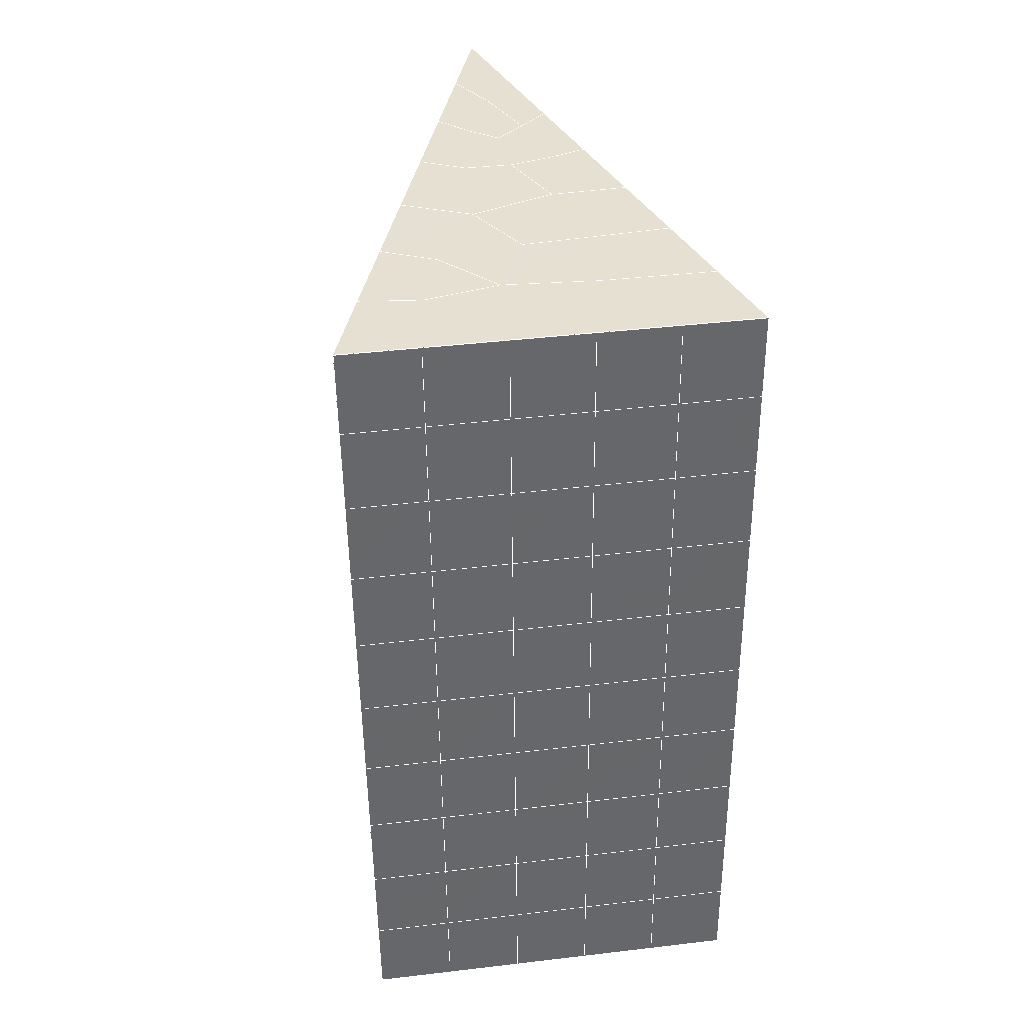
<metadata>
{"format":"obj","ext":"obj","renderer":"f3d","projection":"perspective","resolution":1024,"background":"white","views":[{"elev":42.5,"azim":172.0,"up":"+Z"}]}
</metadata>
<code>
v 49 21.5 20.7
v 51 21.5 20.7
v 50.89 19.56 20.57
v 49.04 19.25 20.54
v 49 21.35 22.9
v 51 21.35 22.9
v 49 21.19 25.09
v 51 21.19 25.09
v 49 21.04 27.29
v 51 21.04 27.29
v 49 20.89 29.48
v 51 20.89 29.48
v 49 20.73 31.68
v 51 20.73 31.68
v 49 20.58 33.87
v 51 20.58 33.87
v 49 20.43 36.06
v 51 20.43 36.07
v 49 20.27 38.26
v 51 20.27 38.26
v 49 20.12 40.45
v 51 20.12 40.45
v 49 19.97 42.65
v 51 19.97 42.65
v 48.58 17.8 42.5
v 50.89 17.64 42.49
v 48.54 15.82 42.36
v 50.12 15.91 42.36
v 49.04 13.61 42.2
v 51.12 14.29 42.25
v 49.84 11.94 42.09
v 51.02 11.92 42.09
v 49.96 10.46 41.98
v 50.69 9.95 41.95
v 49.26 9.883 41.94
v 49.99 8.278 41.83
v 48.57 9.279 41.9
v 49.29 7.141 41.75
v 48.57 9.432 39.71
v 49.29 7.295 39.56
v 48.57 9.585 37.51
v 49.29 7.448 37.36
v 48.57 9.739 35.32
v 49.29 7.601 35.17
v 48.57 9.893 33.12
v 49.29 7.755 32.97
v 48.57 10.05 30.93
v 49.29 7.909 30.78
v 48.57 10.2 28.73
v 49.29 8.062 28.58
v 48.57 10.35 26.54
v 49.29 8.215 26.39
v 48.57 10.51 24.34
v 49.29 8.369 24.2
v 48.57 10.66 22.15
v 49.29 8.522 22
v 48.57 10.81 19.95
v 49.29 8.676 19.81
v 50.01 11.19 19.98
v 50 9.297 19.85
v 51.43 10.81 19.96
v 50.71 8.676 19.81
v 51.43 10.66 22.15
v 50.71 8.522 22
v 51.43 10.51 24.34
v 50.71 8.369 24.2
v 51.43 10.35 26.54
v 50.71 8.216 26.39
v 51.43 10.2 28.73
v 50.71 8.062 28.58
v 51.43 10.05 30.93
v 50.71 7.908 30.78
v 51.43 9.893 33.12
v 50.71 7.755 32.97
v 51.43 9.739 35.32
v 50.71 7.601 35.17
v 51.43 9.586 37.51
v 50.71 7.448 37.36
v 51.43 9.432 39.71
v 50.71 7.294 39.56
v 51.43 9.279 41.9
v 50.71 7.141 41.75
v 52.14 11.42 42.05
v 52.14 11.57 39.86
v 52.14 11.72 37.66
v 52.14 11.88 35.47
v 52.14 12.03 33.27
v 52.14 12.18 31.08
v 52.14 12.34 28.88
v 52.14 12.49 26.69
v 52.14 12.64 24.49
v 52.14 12.8 22.3
v 52.14 12.95 20.1
v 50.04 13.81 20.16
v 47.86 12.95 20.1
v 47.86 12.8 22.3
v 47.86 12.64 24.49
v 47.86 12.49 26.69
v 47.86 12.34 28.88
v 47.86 12.18 31.08
v 47.86 12.03 33.27
v 47.86 11.88 35.47
v 47.86 11.72 37.66
v 47.86 11.57 39.86
v 47.86 11.42 42.05
v 48.84 11.72 42.07
v 50 5.004 41.6
v 50 5.157 39.41
v 50 5.311 37.21
v 50 5.464 35.02
v 50 5.617 32.82
v 50 5.771 30.63
v 50 5.924 28.43
v 50 6.078 26.24
v 50 6.231 24.05
v 50 6.385 21.85
v 50 6.538 19.66
v 51.49 15.82 20.31
v 52.86 15.09 20.25
v 52.19 17.55 20.43
v 53.57 17.23 20.4
v 52.62 19.53 20.56
v 54.29 19.36 20.55
v 53 21.5 20.7
v 55 21.5 20.7
v 53 21.35 22.9
v 55 21.35 22.9
v 53 21.19 25.09
v 55 21.19 25.09
v 53 21.04 27.29
v 55 21.04 27.29
v 53 20.89 29.48
v 55 20.89 29.48
v 53 20.73 31.68
v 55 20.73 31.68
v 53 20.58 33.87
v 55 20.58 33.87
v 53 20.43 36.06
v 55 20.43 36.07
v 53 20.27 38.26
v 55 20.27 38.26
v 53 20.12 40.45
v 55 20.12 40.45
v 53 19.97 42.65
v 55 19.97 42.65
v 52.76 18.02 42.51
v 54.29 17.83 42.5
v 52.24 16.28 42.39
v 53.57 15.69 42.35
v 52.86 13.55 42.2
v 47.14 13.55 42.2
v 46.43 15.69 42.35
v 45.71 17.83 42.5
v 47 19.97 42.65
v 47 20.12 40.45
v 47 20.27 38.26
v 47 20.43 36.06
v 47 20.58 33.87
v 47 20.73 31.68
v 47 20.89 29.48
v 47 21.04 27.29
v 47 21.19 25.09
v 47 21.35 22.9
v 47 21.5 20.7
v 47.23 19.57 20.57
v 48.83 16.01 20.32
v 50.46 17.49 20.42
v 47.14 15.09 20.25
v 47.14 14.94 22.45
v 47.14 14.78 24.64
v 47.14 14.63 26.84
v 47.14 14.47 29.03
v 47.14 14.32 31.23
v 47.14 14.17 33.42
v 47.14 14.01 35.62
v 47.14 13.86 37.81
v 47.14 13.71 40.01
v 52.86 14.94 22.45
v 52.86 14.78 24.64
v 52.86 14.63 26.84
v 52.86 14.47 29.03
v 52.86 14.32 31.23
v 52.86 14.17 33.42
v 52.86 14.01 35.62
v 52.86 13.86 37.81
v 52.86 13.71 40.01
v 53.57 15.85 40.16
v 53.57 16 37.96
v 53.57 16.15 35.77
v 53.57 16.31 33.57
v 53.57 16.46 31.38
v 53.57 16.61 29.18
v 53.57 16.77 26.99
v 53.57 16.92 24.79
v 53.57 17.07 22.6
v 54.29 17.98 40.3
v 54.29 18.14 38.11
v 54.29 18.29 35.92
v 54.29 18.44 33.72
v 54.29 18.6 31.53
v 54.29 18.75 29.33
v 54.29 18.9 27.14
v 54.29 19.06 24.94
v 54.29 19.21 22.75
v 47.79 17.88 20.45
v 46.43 17.23 20.4
v 46.43 17.07 22.6
v 46.43 16.92 24.79
v 46.43 16.77 26.99
v 46.43 16.61 29.18
v 46.43 16.46 31.38
v 46.43 16.31 33.57
v 46.43 16.15 35.77
v 46.43 16 37.96
v 46.43 15.85 40.15
v 45.71 19.36 20.55
v 45.71 19.21 22.75
v 45.71 19.06 24.94
v 45.71 18.9 27.14
v 45.71 18.75 29.33
v 45.71 18.6 31.53
v 45.71 18.44 33.72
v 45.71 18.29 35.92
v 45.71 18.14 38.11
v 45.71 17.98 40.3
v 45 21.5 20.7
v 45 21.35 22.9
v 45 21.19 25.09
v 45 21.04 27.29
v 45 20.89 29.48
v 45 20.73 31.68
v 45 20.58 33.87
v 45 20.43 36.06
v 45 20.27 38.26
v 45 20.12 40.45
v 45 19.97 42.65
v 49.96 10.46 41.98
v 49.84 11.94 42.09
v 49.04 13.61 42.2
v 47.14 13.55 42.2
v 47.14 13.71 40.01
v 47.86 11.57 39.86
v 48.57 9.432 39.71
v 49.29 7.295 39.56
v 49.29 7.141 41.75
v 50 5.004 41.6
v 50.71 7.141 41.75
v 50.71 7.294 39.56
v 51.43 9.432 39.71
v 51.43 9.279 41.9
v 52.14 11.42 42.05
v 51.02 11.92 42.09
v 51.12 14.29 42.25
v 48.84 11.72 42.07
v 47.86 11.42 42.05
v 48.57 9.279 41.9
v 49.99 8.278 41.83
v 50.69 9.95 41.95
v 49.26 9.883 41.94
v 48.57 9.585 37.51
v 47.86 11.72 37.66
v 47.14 13.86 37.81
v 46.43 16 37.96
v 46.43 15.85 40.15
v 46.43 15.69 42.35
v 48.54 15.82 42.36
v 52.24 16.28 42.39
v 50.89 17.64 42.49
v 50.12 15.91 42.36
v 52.86 13.55 42.2
v 52.14 11.57 39.86
v 51.43 9.586 37.51
v 50.71 7.448 37.36
v 50 5.157 39.41
v 45.71 17.83 42.5
v 45.71 17.98 40.3
v 45.71 18.14 38.11
v 45.71 18.29 35.92
v 46.43 16.15 35.77
v 47.14 14.01 35.62
v 47.86 11.88 35.47
v 52.76 18.02 42.51
v 53.57 15.69 42.35
v 53.57 15.85 40.16
v 52.86 13.71 40.01
v 52.86 13.86 37.81
v 52.14 11.72 37.66
v 52.14 11.88 35.47
v 51.43 9.739 35.32
v 51.43 9.893 33.12
v 50.71 7.755 32.97
v 50.71 7.601 35.17
v 50 5.464 35.02
v 50 5.311 37.21
v 49.29 7.448 37.36
v 54.29 17.83 42.5
v 53 19.97 42.65
v 51 19.97 42.65
v 48.58 17.8 42.5
v 55 19.97 42.65
v 55 20.12 40.45
v 55 20.27 38.26
v 55 20.43 36.07
v 54.29 18.29 35.92
v 54.29 18.44 33.72
v 53.57 16.31 33.57
v 53.57 16.46 31.38
v 52.86 14.32 31.23
v 52.86 14.47 29.03
v 52.14 12.34 28.88
v 52.14 12.49 26.69
v 51.43 10.35 26.54
v 51.43 10.51 24.34
v 50.71 8.369 24.19
v 50.71 8.216 26.39
v 50 6.078 26.24
v 50 5.924 28.43
v 49.29 8.062 28.58
v 49.29 7.909 30.78
v 48.57 10.05 30.93
v 48.57 9.893 33.12
v 47.86 12.03 33.27
v 48.57 9.739 35.32
v 49.29 7.755 32.97
v 50 5.771 30.63
v 50.71 8.062 28.58
v 51.43 10.2 28.73
v 52.14 12.18 31.08
v 52.86 14.17 33.42
v 53.57 16.15 35.77
v 54.29 18.14 38.11
v 53 20.27 38.26
v 53 20.12 40.45
v 54.29 17.98 40.3
v 53.57 16 37.96
v 52.86 14.01 35.62
v 52.14 12.03 33.27
v 51.43 10.05 30.93
v 50.71 7.908 30.78
v 50 5.617 32.82
v 49.29 7.601 35.17
v 51 20.12 40.45
v 49 19.97 42.65
v 45 19.97 42.65
v 45 20.12 40.45
v 45 20.27 38.26
v 45 20.43 36.06
v 45.71 18.44 33.72
v 46.43 16.31 33.57
v 47.14 14.17 33.42
v 47 20.12 40.45
v 49 20.12 40.45
v 51 20.27 38.26
v 53 20.43 36.06
v 55 20.58 33.87
v 54.29 18.6 31.53
v 53.57 16.61 29.18
v 52.86 14.63 26.84
v 52.14 12.64 24.49
v 51.43 10.66 22.15
v 50.71 8.522 22
v 50 6.231 24.05
v 49.29 8.215 26.39
v 48.57 10.2 28.73
v 47.86 12.18 31.08
v 47.14 14.32 31.23
v 47.86 12.34 28.88
v 48.57 10.35 26.54
v 49.29 8.369 24.19
v 50 6.385 21.85
v 50.71 8.676 19.81
v 51.43 10.81 19.95
v 52.14 12.8 22.3
v 52.86 14.78 24.64
v 53.57 16.77 26.99
v 54.29 18.75 29.33
v 55 20.73 31.68
v 53 20.58 33.87
v 51 20.43 36.06
v 49 20.27 38.26
v 47 19.97 42.65
v 50 6.538 19.66
v 49.29 8.676 19.81
v 49.29 8.522 22
v 48.57 10.66 22.15
v 48.57 10.51 24.34
v 47.86 12.64 24.49
v 47.86 12.49 26.69
v 47.14 14.63 26.84
v 47.14 14.47 29.03
v 46.43 16.61 29.18
v 46.43 16.46 31.38
v 50 9.297 19.85
v 50.01 11.19 19.98
v 52.14 12.95 20.1
v 52.86 14.94 22.45
v 53.57 16.92 24.79
v 54.29 18.9 27.14
v 55 20.89 29.48
v 53 20.73 31.68
v 51 20.58 33.87
v 49 20.43 36.06
v 47 20.27 38.26
v 47 20.43 36.06
v 45 20.58 33.87
v 45.71 18.6 31.53
v 48.57 10.81 19.95
v 47.86 12.8 22.3
v 47.14 14.78 24.64
v 46.43 16.77 26.99
v 45.71 18.75 29.33
v 45 20.73 31.68
v 47 20.58 33.87
v 49 20.58 33.87
v 47 20.73 31.68
v 45 20.89 29.48
v 45.71 18.9 27.14
v 46.43 16.92 24.79
v 47.14 14.94 22.45
v 47.86 12.95 20.1
v 50.04 13.81 20.16
v 52.86 15.09 20.25
v 53.57 17.07 22.6
v 54.29 19.06 24.94
v 55 21.04 27.29
v 53 20.89 29.48
v 51 20.73 31.68
v 49 20.73 31.68
v 47 20.89 29.48
v 45 21.04 27.29
v 45.71 19.06 24.94
v 46.43 17.07 22.6
v 47.14 15.09 20.25
v 51.49 15.82 20.31
v 53.57 17.23 20.4
v 54.29 19.21 22.75
v 55 21.19 25.09
v 53 21.04 27.29
v 51 20.89 29.48
v 49 20.89 29.48
v 47 21.04 27.29
v 45 21.19 25.09
v 45.71 19.21 22.75
v 46.43 17.23 20.4
v 48.83 16.01 20.32
v 55 21.5 20.7
v 53 21.5 20.7
v 52.62 19.53 20.56
v 50.89 19.56 20.57
v 50.46 17.49 20.42
v 52.19 17.55 20.43
v 54.29 19.36 20.55
v 55 21.35 22.9
v 53 21.35 22.9
v 53 21.19 25.09
v 51 21.19 25.09
v 49 21.19 25.09
v 47 21.19 25.09
v 45 21.35 22.9
v 45.71 19.36 20.55
v 47.79 17.88 20.45
v 51 21.04 27.29
v 49 21.04 27.29
v 51 21.35 22.9
v 51 21.5 20.7
v 49 21.35 22.9
v 47 21.35 22.9
v 45 21.5 20.7
v 47.23 19.57 20.57
v 49.04 19.25 20.54
v 49 21.5 20.7
v 47 21.5 20.7
f 1 2 3
f 1 3 4
f 5 6 2
f 5 2 1
f 7 8 6
f 7 6 5
f 9 10 8
f 9 8 7
f 11 12 10
f 11 10 9
f 13 14 12
f 13 12 11
f 15 16 14
f 15 14 13
f 17 18 16
f 17 16 15
f 19 20 18
f 19 18 17
f 21 22 20
f 21 20 19
f 23 24 22
f 23 22 21
f 25 26 24
f 25 24 23
f 27 28 26
f 27 26 25
f 29 30 28
f 29 28 27
f 31 32 30
f 31 30 29
f 33 34 32
f 33 32 31
f 35 36 34
f 35 34 33
f 37 38 36
f 37 36 35
f 39 40 38
f 39 38 37
f 41 42 40
f 41 40 39
f 43 44 42
f 43 42 41
f 45 46 44
f 45 44 43
f 47 48 46
f 47 46 45
f 49 50 48
f 49 48 47
f 51 52 50
f 51 50 49
f 53 54 52
f 53 52 51
f 55 56 54
f 55 54 53
f 57 58 56
f 57 56 55
f 59 60 58
f 59 58 57
f 61 62 60
f 61 60 59
f 63 64 62
f 63 62 61
f 65 66 64
f 65 64 63
f 67 68 66
f 67 66 65
f 69 70 68
f 69 68 67
f 71 72 70
f 71 70 69
f 73 74 72
f 73 72 71
f 75 76 74
f 75 74 73
f 77 78 76
f 77 76 75
f 79 80 78
f 79 78 77
f 81 82 80
f 81 80 79
f 34 36 82
f 34 82 81
f 81 83 32
f 81 32 34
f 79 84 83
f 79 83 81
f 77 85 84
f 77 84 79
f 75 86 85
f 75 85 77
f 73 87 86
f 73 86 75
f 71 88 87
f 71 87 73
f 69 89 88
f 69 88 71
f 67 90 89
f 67 89 69
f 65 91 90
f 65 90 67
f 63 92 91
f 63 91 65
f 61 93 92
f 61 92 63
f 59 94 93
f 59 93 61
f 57 95 94
f 57 94 59
f 55 96 95
f 55 95 57
f 53 97 96
f 53 96 55
f 51 98 97
f 51 97 53
f 49 99 98
f 49 98 51
f 47 100 99
f 47 99 49
f 45 101 100
f 45 100 47
f 43 102 101
f 43 101 45
f 41 103 102
f 41 102 43
f 39 104 103
f 39 103 41
f 37 105 104
f 37 104 39
f 35 106 105
f 35 105 37
f 33 31 106
f 33 106 35
f 107 82 36
f 107 36 38
f 108 80 82
f 108 82 107
f 109 78 80
f 109 80 108
f 110 76 78
f 110 78 109
f 111 74 76
f 111 76 110
f 112 72 74
f 112 74 111
f 113 70 72
f 113 72 112
f 114 68 70
f 114 70 113
f 115 66 68
f 115 68 114
f 116 64 66
f 116 66 115
f 117 62 64
f 117 64 116
f 58 60 62
f 58 62 117
f 116 56 58
f 116 58 117
f 115 54 56
f 115 56 116
f 114 52 54
f 114 54 115
f 113 50 52
f 113 52 114
f 112 48 50
f 112 50 113
f 111 46 48
f 111 48 112
f 110 44 46
f 110 46 111
f 109 42 44
f 109 44 110
f 108 40 42
f 108 42 109
f 107 38 40
f 107 40 108
f 118 119 93
f 118 93 94
f 120 121 119
f 120 119 118
f 122 123 121
f 122 121 120
f 124 125 123
f 124 123 122
f 126 127 125
f 126 125 124
f 128 129 127
f 128 127 126
f 130 131 129
f 130 129 128
f 132 133 131
f 132 131 130
f 134 135 133
f 134 133 132
f 136 137 135
f 136 135 134
f 138 139 137
f 138 137 136
f 140 141 139
f 140 139 138
f 142 143 141
f 142 141 140
f 144 145 143
f 144 143 142
f 146 147 145
f 146 145 144
f 148 149 147
f 148 147 146
f 30 150 149
f 30 149 148
f 32 83 150
f 32 150 30
f 29 151 105
f 29 105 106
f 27 152 151
f 27 151 29
f 25 153 152
f 25 152 27
f 23 154 153
f 23 153 25
f 21 155 154
f 21 154 23
f 19 156 155
f 19 155 21
f 17 157 156
f 17 156 19
f 15 158 157
f 15 157 17
f 13 159 158
f 13 158 15
f 11 160 159
f 11 159 13
f 9 161 160
f 9 160 11
f 7 162 161
f 7 161 9
f 5 163 162
f 5 162 7
f 1 164 163
f 1 163 5
f 4 165 164
f 4 164 1
f 94 166 167
f 94 167 118
f 95 168 166
f 95 166 94
f 96 169 168
f 96 168 95
f 97 170 169
f 97 169 96
f 98 171 170
f 98 170 97
f 99 172 171
f 99 171 98
f 100 173 172
f 100 172 99
f 101 174 173
f 101 173 100
f 102 175 174
f 102 174 101
f 103 176 175
f 103 175 102
f 104 177 176
f 104 176 103
f 105 151 177
f 105 177 104
f 178 92 93
f 178 93 119
f 179 91 92
f 179 92 178
f 180 90 91
f 180 91 179
f 181 89 90
f 181 90 180
f 182 88 89
f 182 89 181
f 183 87 88
f 183 88 182
f 184 86 87
f 184 87 183
f 185 85 86
f 185 86 184
f 186 84 85
f 186 85 185
f 150 83 84
f 150 84 186
f 186 187 149
f 186 149 150
f 185 188 187
f 185 187 186
f 184 189 188
f 184 188 185
f 183 190 189
f 183 189 184
f 182 191 190
f 182 190 183
f 181 192 191
f 181 191 182
f 180 193 192
f 180 192 181
f 179 194 193
f 179 193 180
f 178 195 194
f 178 194 179
f 119 121 195
f 119 195 178
f 187 196 147
f 187 147 149
f 188 197 196
f 188 196 187
f 189 198 197
f 189 197 188
f 190 199 198
f 190 198 189
f 191 200 199
f 191 199 190
f 192 201 200
f 192 200 191
f 193 202 201
f 193 201 192
f 194 203 202
f 194 202 193
f 195 204 203
f 195 203 194
f 121 123 204
f 121 204 195
f 196 143 145
f 196 145 147
f 197 141 143
f 197 143 196
f 198 139 141
f 198 141 197
f 199 137 139
f 199 139 198
f 200 135 137
f 200 137 199
f 201 133 135
f 201 135 200
f 202 131 133
f 202 133 201
f 203 129 131
f 203 131 202
f 204 127 129
f 204 129 203
f 123 125 127
f 123 127 204
f 166 205 4
f 166 4 167
f 168 206 205
f 168 205 166
f 169 207 206
f 169 206 168
f 170 208 207
f 170 207 169
f 171 209 208
f 171 208 170
f 172 210 209
f 172 209 171
f 173 211 210
f 173 210 172
f 174 212 211
f 174 211 173
f 175 213 212
f 175 212 174
f 176 214 213
f 176 213 175
f 177 215 214
f 177 214 176
f 151 152 215
f 151 215 177
f 144 24 26
f 144 26 146
f 142 22 24
f 142 24 144
f 140 20 22
f 140 22 142
f 138 18 20
f 138 20 140
f 136 16 18
f 136 18 138
f 134 14 16
f 134 16 136
f 132 12 14
f 132 14 134
f 130 10 12
f 130 12 132
f 128 8 10
f 128 10 130
f 126 6 8
f 126 8 128
f 124 2 6
f 124 6 126
f 122 3 2
f 122 2 124
f 120 167 3
f 120 3 122
f 206 216 165
f 206 165 205
f 207 217 216
f 207 216 206
f 208 218 217
f 208 217 207
f 209 219 218
f 209 218 208
f 210 220 219
f 210 219 209
f 211 221 220
f 211 220 210
f 212 222 221
f 212 221 211
f 213 223 222
f 213 222 212
f 214 224 223
f 214 223 213
f 215 225 224
f 215 224 214
f 152 153 225
f 152 225 215
f 216 226 164
f 216 164 165
f 217 227 226
f 217 226 216
f 218 228 227
f 218 227 217
f 219 229 228
f 219 228 218
f 220 230 229
f 220 229 219
f 221 231 230
f 221 230 220
f 222 232 231
f 222 231 221
f 223 233 232
f 223 232 222
f 224 234 233
f 224 233 223
f 225 235 234
f 225 234 224
f 153 236 235
f 153 235 225
f 227 163 164
f 227 164 226
f 228 162 163
f 228 163 227
f 229 161 162
f 229 162 228
f 230 160 161
f 230 161 229
f 231 159 160
f 231 160 230
f 232 158 159
f 232 159 231
f 233 157 158
f 233 158 232
f 234 156 157
f 234 157 233
f 235 155 156
f 235 156 234
f 236 154 155
f 236 155 235
f 28 30 148
f 28 148 26
f 167 4 3
f 4 205 165
f 120 118 167
f 154 236 153
f 148 146 26
f 31 29 106
l 237 238
l 238 239
l 239 240
l 240 241
l 241 242
l 242 243
l 243 244
l 244 245
l 245 246
l 246 247
l 247 248
l 248 249
l 249 250
l 250 251
l 251 252
l 252 253
l 253 239
l 239 254
l 254 255
l 255 256
l 256 245
l 245 257
l 257 247
l 247 250
l 250 258
l 258 252
l 252 238
l 238 254
l 254 259
l 259 237
l 237 258
l 258 257
l 257 259
l 259 256
l 256 243
l 243 260
l 260 261
l 261 262
l 262 263
l 263 264
l 264 265
l 265 266
l 266 239
l 253 267
l 267 268
l 268 269
l 269 253
l 253 270
l 270 251
l 251 271
l 271 249
l 249 272
l 272 273
l 273 248
l 248 274
l 274 246
l 240 265
l 265 275
l 275 276
l 276 277
l 277 278
l 278 279
l 279 280
l 280 281
l 281 261
l 261 242
l 242 255
l 255 240
l 268 282
l 282 267
l 267 283
l 283 284
l 284 285
l 285 286
l 286 287
l 287 288
l 288 289
l 289 290
l 290 291
l 291 292
l 292 293
l 293 294
l 294 295
l 295 244
l 244 274
l 274 294
l 294 273
l 273 292
l 292 289
l 289 272
l 272 287
l 287 271
l 271 285
l 285 270
l 270 283
l 283 296
l 296 282
l 282 297
l 297 298
l 298 268
l 268 299
l 299 266
l 266 269
l 300 301
l 301 302
l 302 303
l 303 304
l 304 305
l 305 306
l 306 307
l 307 308
l 308 309
l 309 310
l 310 311
l 311 312
l 312 313
l 313 314
l 314 315
l 315 316
l 316 317
l 317 318
l 318 319
l 319 320
l 320 321
l 321 322
l 322 281
l 281 323
l 323 321
l 321 324
l 324 319
l 319 325
l 325 317
l 317 326
l 326 315
l 315 312
l 312 327
l 327 310
l 310 328
l 328 308
l 308 329
l 329 306
l 306 330
l 330 304
l 304 331
l 331 302
l 302 332
l 332 333
l 333 297
l 297 300
l 300 296
l 296 334
l 334 331
l 331 335
l 335 330
l 330 336
l 336 329
l 329 337
l 337 328
l 328 338
l 338 327
l 327 326
l 326 339
l 339 325
l 325 340
l 340 324
l 324 341
l 341 323
l 323 260
l 260 295
l 295 341
l 341 293
l 293 340
l 340 291
l 291 339
l 339 338
l 338 290
l 290 337
l 337 288
l 288 336
l 336 286
l 286 335
l 335 284
l 284 334
l 334 301
l 301 333
l 333 342
l 342 298
l 298 343
l 343 299
l 299 275
l 275 344
l 344 345
l 345 346
l 346 347
l 347 278
l 278 348
l 348 349
l 349 350
l 350 280
l 280 262
l 262 241
l 241 264
l 264 276
l 276 345
l 345 351
l 351 352
l 352 342
l 342 353
l 353 332
l 332 354
l 354 303
l 303 355
l 355 305
l 305 356
l 356 307
l 307 357
l 357 309
l 309 358
l 358 311
l 311 359
l 359 313
l 313 360
l 360 361
l 361 314
l 314 362
l 362 316
l 316 363
l 363 318
l 318 364
l 364 320
l 320 365
l 365 322
l 322 350
l 350 366
l 366 365
l 365 367
l 367 364
l 364 368
l 368 363
l 363 369
l 369 362
l 362 370
l 370 361
l 361 371
l 371 372
l 372 360
l 360 373
l 373 359
l 359 374
l 374 358
l 358 375
l 375 357
l 357 376
l 376 356
l 356 377
l 377 355
l 355 378
l 378 354
l 354 379
l 379 353
l 353 380
l 380 352
l 352 343
l 343 381
l 381 275
l 382 383
l 383 384
l 384 385
l 385 386
l 386 387
l 387 388
l 388 389
l 389 390
l 390 391
l 391 392
l 392 366
l 366 390
l 390 367
l 367 388
l 388 368
l 368 386
l 386 369
l 369 384
l 384 370
l 370 382
l 382 371
l 371 393
l 393 394
l 394 372
l 372 395
l 395 373
l 373 396
l 396 374
l 374 397
l 397 375
l 375 398
l 398 376
l 376 399
l 399 377
l 377 400
l 400 378
l 378 401
l 401 379
l 379 402
l 402 380
l 380 403
l 403 404
l 404 347
l 347 405
l 405 348
l 348 406
l 406 392
l 392 349
l 349 279
l 279 263
l 263 277
l 277 346
l 346 403
l 403 351
l 351 381
l 381 344
l 393 383
l 383 407
l 407 385
l 385 408
l 408 387
l 387 409
l 409 389
l 389 410
l 410 391
l 391 411
l 411 406
l 406 412
l 412 405
l 405 413
l 413 404
l 404 402
l 402 414
l 414 413
l 413 415
l 415 412
l 412 416
l 416 411
l 411 417
l 417 410
l 410 418
l 418 409
l 409 419
l 419 408
l 408 420
l 420 407
l 407 394
l 394 421
l 421 395
l 395 422
l 422 396
l 396 423
l 423 397
l 397 424
l 424 398
l 398 425
l 425 399
l 399 426
l 426 400
l 400 427
l 427 401
l 401 414
l 414 428
l 428 415
l 415 429
l 429 416
l 416 430
l 430 417
l 417 431
l 431 418
l 418 432
l 432 419
l 419 433
l 433 420
l 420 421
l 421 434
l 434 422
l 422 435
l 435 423
l 423 436
l 436 424
l 424 437
l 437 425
l 425 438
l 438 426
l 426 439
l 439 427
l 427 428
l 428 440
l 440 429
l 429 441
l 441 430
l 430 442
l 442 431
l 431 443
l 443 432
l 432 444
l 444 433
l 433 445
l 445 421
l 446 447
l 447 448
l 448 449
l 449 450
l 450 451
l 451 448
l 448 452
l 452 446
l 446 453
l 453 454
l 454 455
l 455 456
l 456 457
l 457 458
l 458 442
l 442 459
l 459 443
l 443 460
l 460 444
l 444 461
l 461 445
l 445 450
l 450 434
l 434 451
l 451 435
l 435 452
l 452 436
l 436 453
l 453 437
l 437 455
l 455 438
l 438 462
l 462 463
l 463 440
l 440 439
l 439 462
l 462 456
l 456 464
l 464 454
l 454 447
l 447 465
l 465 464
l 464 466
l 466 457
l 457 463
l 463 441
l 441 458
l 458 467
l 467 459
l 459 468
l 468 460
l 460 469
l 469 461
l 461 470
l 470 471
l 471 465
l 465 449
l 449 470
l 470 469
l 469 472
l 472 467
l 467 466
l 466 471
l 471 472
l 472 468
l 470 450

</code>
